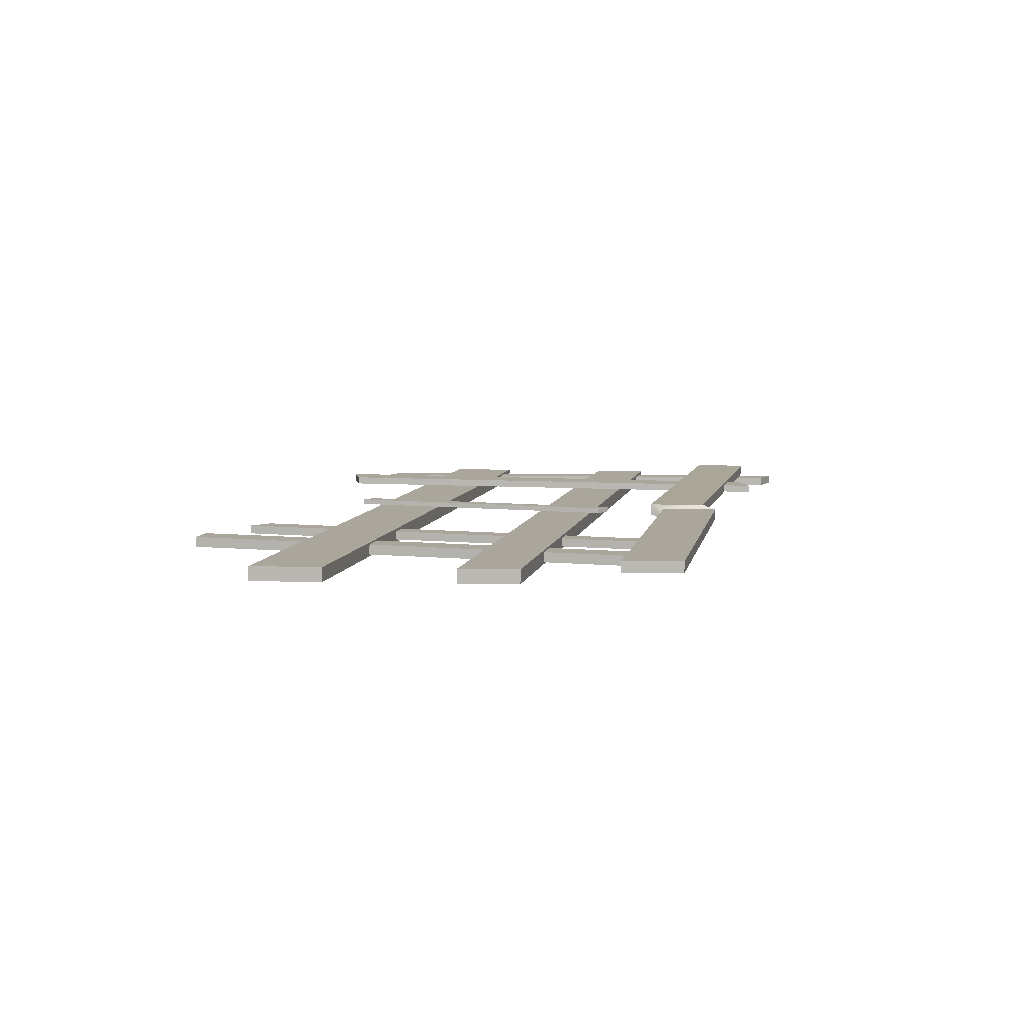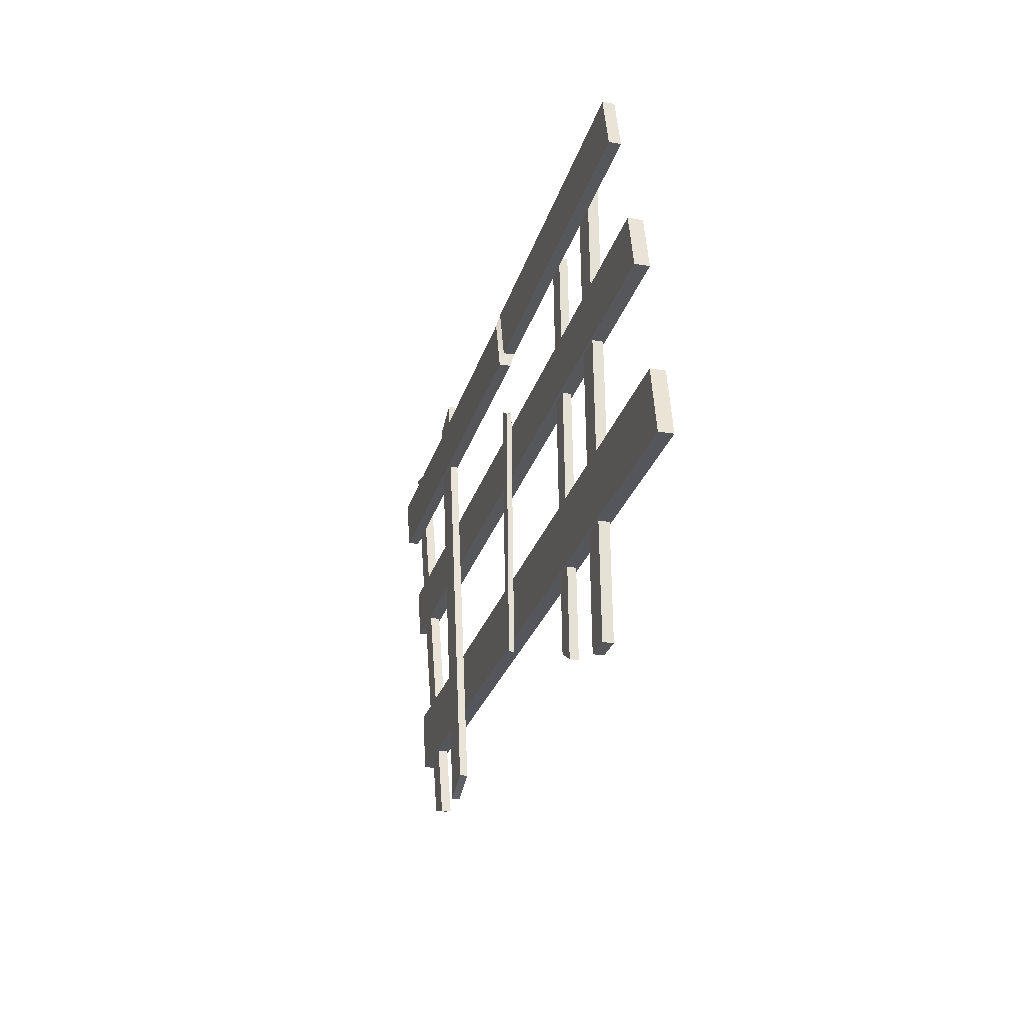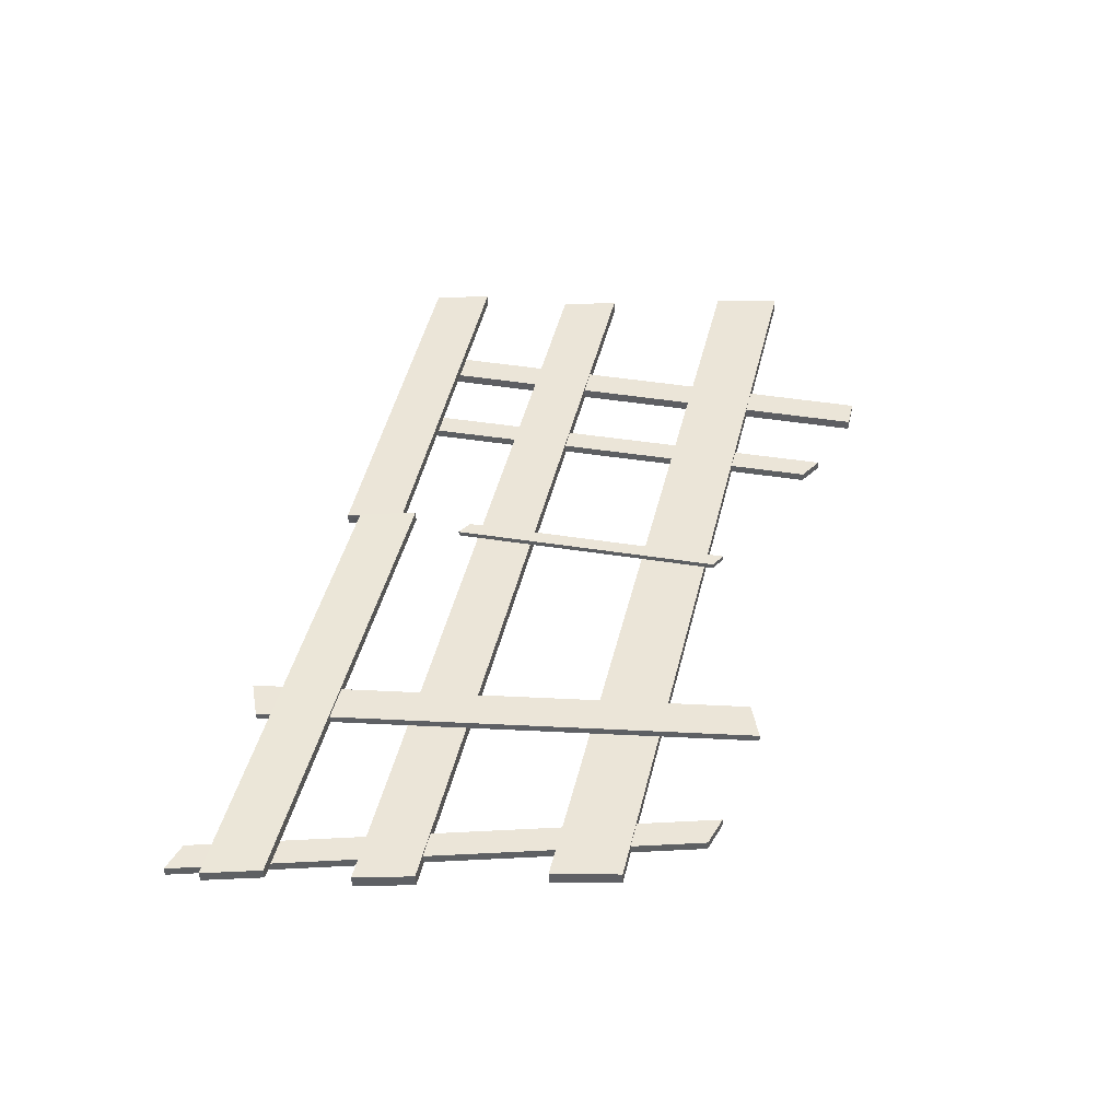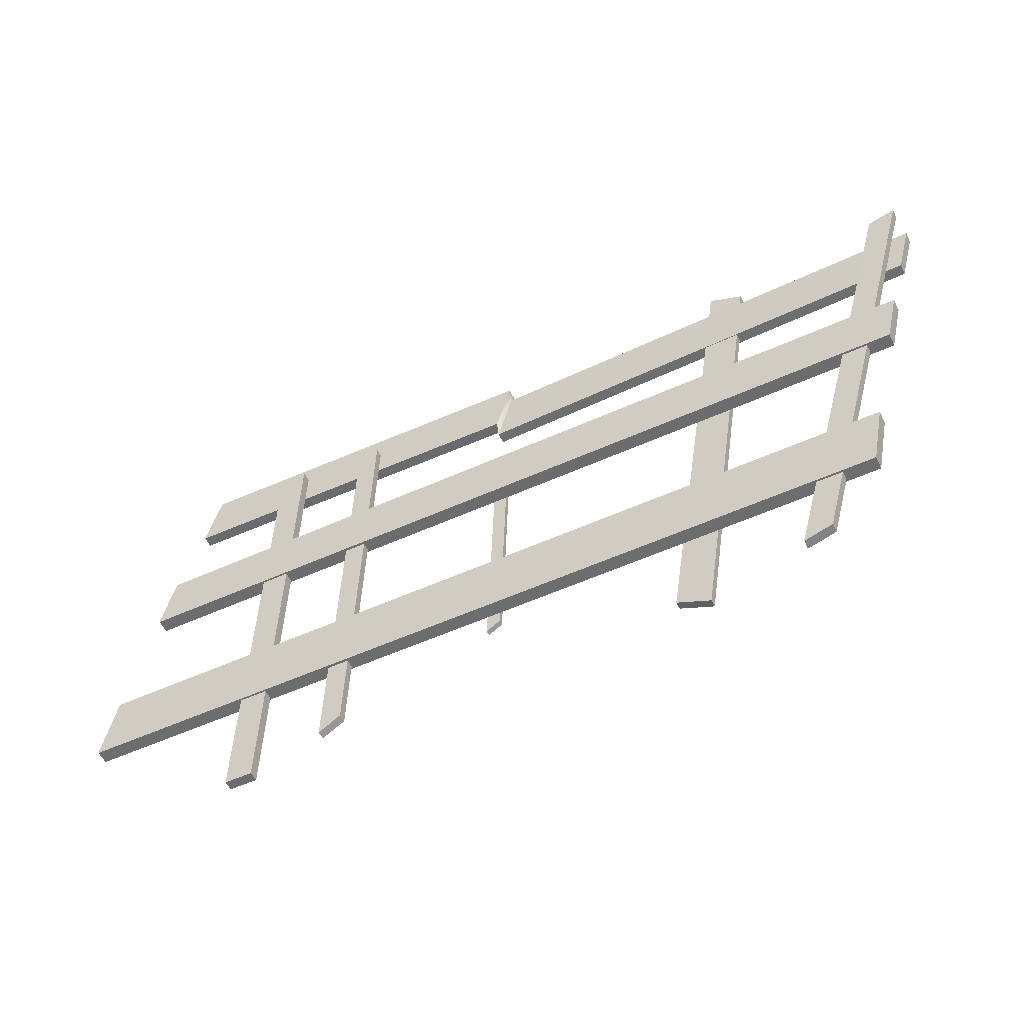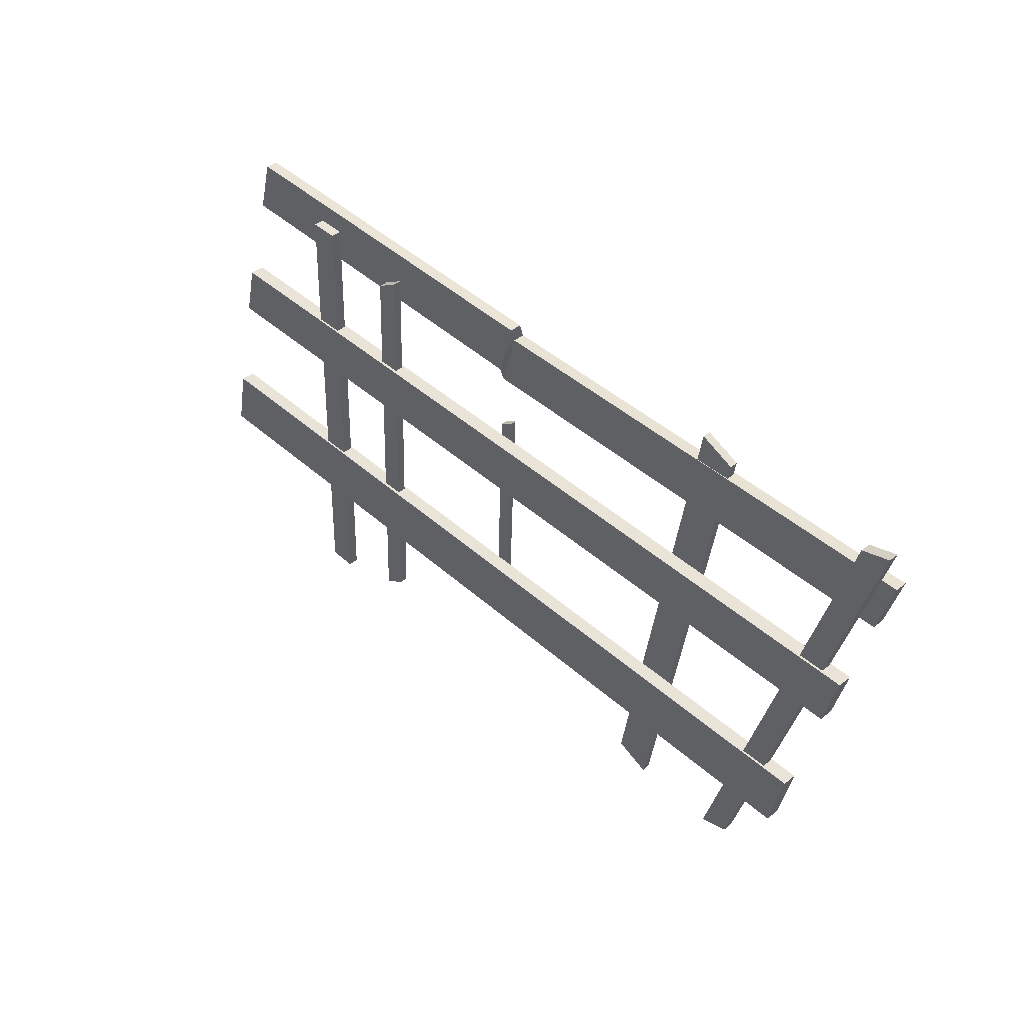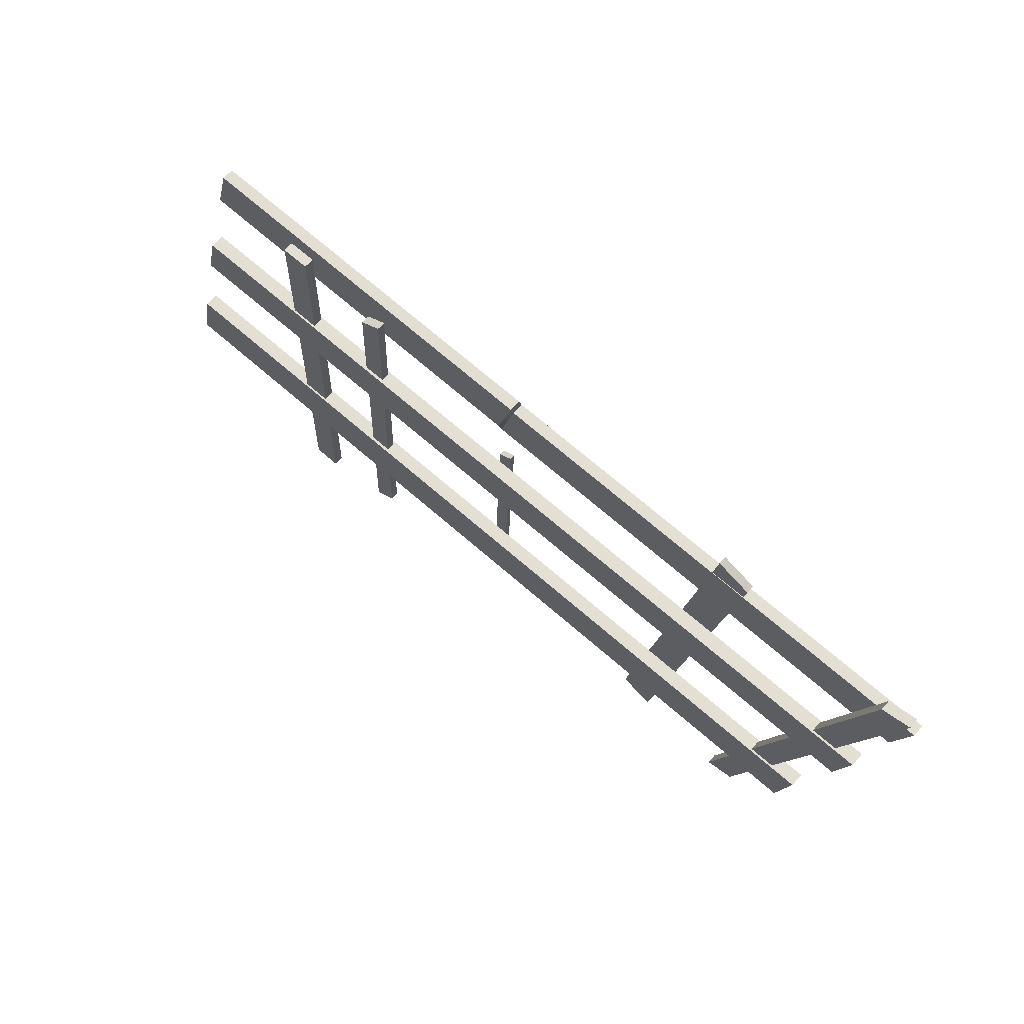
<metadata>
{"format":"obj","ext":"obj","renderer":"f3d","projection":"perspective","resolution":1024,"background":"white","views":[{"elev":13.7,"azim":101.0,"up":"+Z"},{"elev":-27.1,"azim":69.1,"up":"+Y"},{"elev":41.0,"azim":-77.0,"up":"+Z"},{"elev":-53.3,"azim":-160.5,"up":"+Y"},{"elev":43.9,"azim":-139.2,"up":"+Y"},{"elev":67.5,"azim":-144.3,"up":"+Y"}]}
</metadata>
<code>
o Cube.011
v -0.5785 5.622 7.854
v -0.5399 5.477 7.858
v -2.701 5.614 7.632
v -2.662 5.47 7.636
v -2.585 5.126 7.617
v -2.62 5.271 7.614
v -0.4633 5.099 7.839
v -0.4979 5.244 7.836
v -2.582 5.126 7.582
v -2.616 5.271 7.579
v -0.4942 5.244 7.801
v -0.4597 5.099 7.804
v -2.479 4.654 7.627
v -2.514 4.823 7.624
v -0.357 4.623 7.849
v -0.3915 4.792 7.846
v -2.475 4.654 7.592
v -2.51 4.823 7.589
v -0.3879 4.792 7.811
v -0.3533 4.623 7.814
v -2.346 4.476 7.635
v -2.274 4.453 7.643
v -2.685 5.712 7.603
v -2.612 5.689 7.611
v -2.343 4.476 7.611
v -2.271 4.453 7.618
v -2.61 5.689 7.586
v -2.682 5.712 7.578
v -1.076 4.433 7.766
v -1.02 4.398 7.772
v -1.11 5.542 7.766
v -1.054 5.506 7.771
v -1.074 4.433 7.745
v -1.018 4.398 7.751
v -1.052 5.507 7.75
v -1.108 5.542 7.744
v -0.8409 4.336 7.793
v -0.7706 4.335 7.8
v -0.8717 5.567 7.793
v -0.8014 5.567 7.8
v -0.8382 4.336 7.767
v -0.7679 4.335 7.775
v -0.7987 5.567 7.774
v -0.8691 5.567 7.767
v -0.5755 5.622 7.825
v -0.5369 5.477 7.829
v -2.659 5.47 7.607
v -2.698 5.615 7.603
v -1.49 4.616 7.75
v -1.455 4.594 7.753
v -1.511 5.308 7.749
v -1.476 5.286 7.753
v -1.488 4.616 7.737
v -1.453 4.594 7.74
v -1.475 5.286 7.74
v -1.509 5.308 7.736
v -2.222 5.64 7.679
v -2.137 5.677 7.688
v -2.032 4.404 7.696
v -1.947 4.441 7.705
v -2.22 5.64 7.66
v -2.135 5.677 7.669
v -1.945 4.441 7.685
v -2.03 4.404 7.676
v -1.52 5.618 7.755
v -1.481 5.474 7.759
v -1.517 5.619 7.727
v -1.478 5.474 7.73
v -1.521 5.581 7.767
v -1.518 5.582 7.738
v -1.482 5.437 7.77
v -1.479 5.437 7.741
f 65 1 2 66
f 7 5 6 8
f 12 11 10 9
f 7 8 11 12
f 5 7 12 9
f 6 5 9 10
f 8 6 10 11
f 15 13 14 16
f 20 19 18 17
f 15 16 19 20
f 13 15 20 17
f 14 13 17 18
f 16 14 18 19
f 23 21 22 24
f 28 27 26 25
f 23 24 27 28
f 21 23 28 25
f 22 21 25 26
f 24 22 26 27
f 31 29 30 32
f 36 35 34 33
f 31 32 35 36
f 29 31 36 33
f 30 29 33 34
f 32 30 34 35
f 39 37 38 40
f 44 43 42 41
f 39 40 43 44
f 37 39 44 41
f 38 37 41 42
f 40 38 42 43
f 67 68 46 45
f 69 3 48 70
f 2 1 45 46
f 66 2 46 68
f 3 4 47 48
f 51 49 50 52
f 56 55 54 53
f 51 52 55 56
f 49 51 56 53
f 50 49 53 54
f 52 50 54 55
f 59 57 58 60
f 64 63 62 61
f 59 60 63 64
f 57 59 64 61
f 58 57 61 62
f 60 58 62 63
f 71 66 68 72
f 1 65 67 45
f 70 72 68 67
f 69 65 66 71
f 3 69 71 4
f 48 47 72 70
f 4 71 72 47
f 65 69 70 67

</code>
